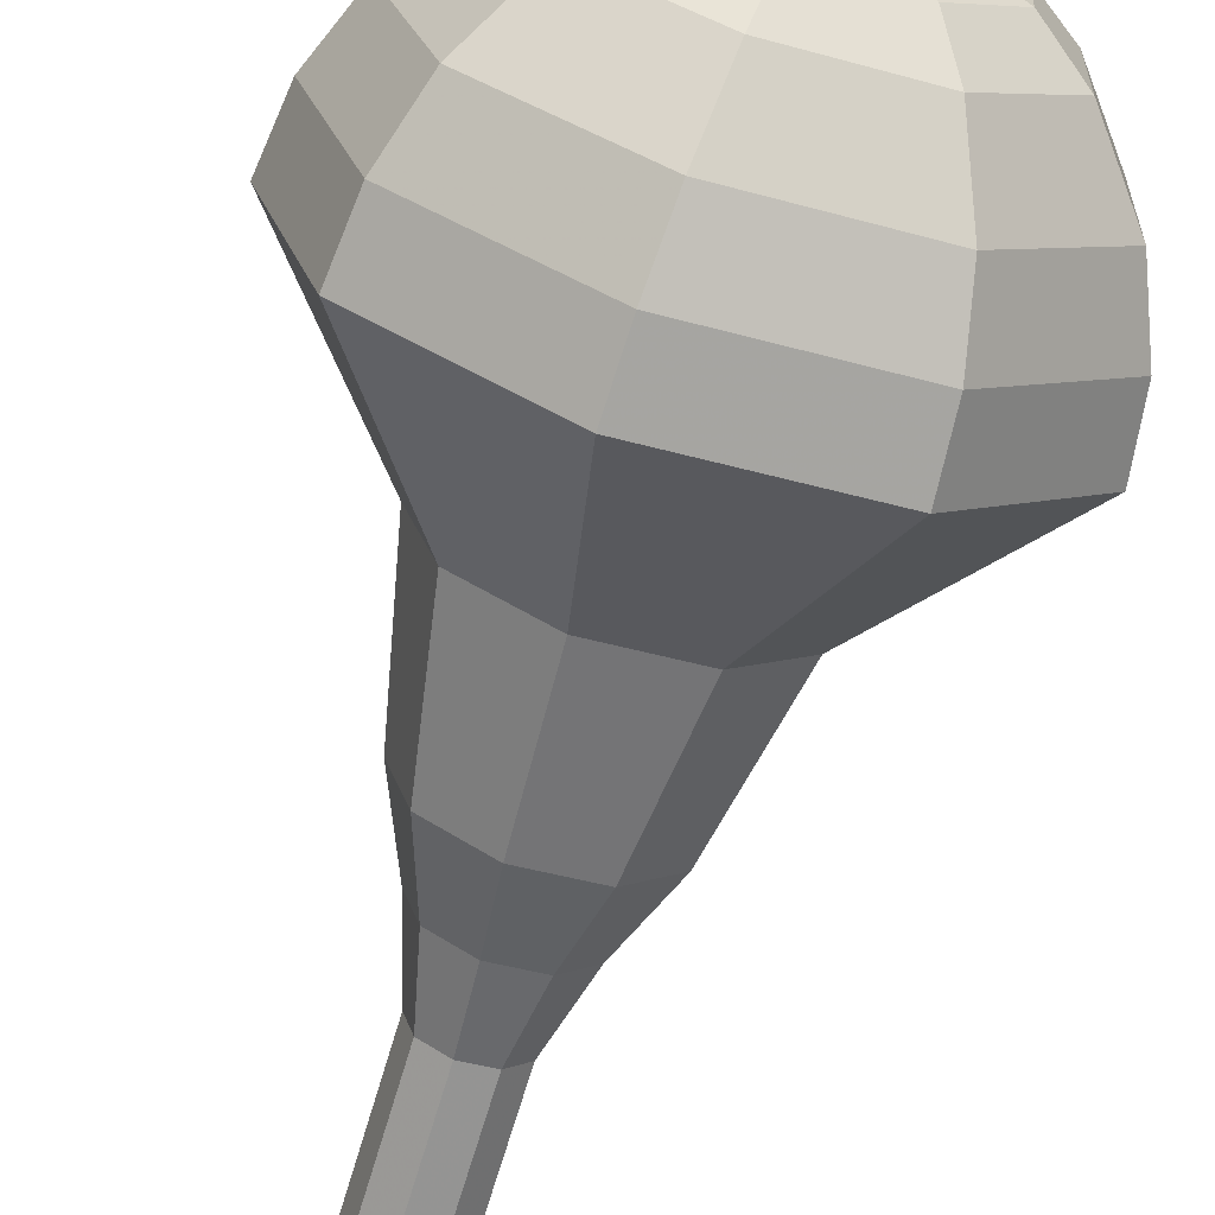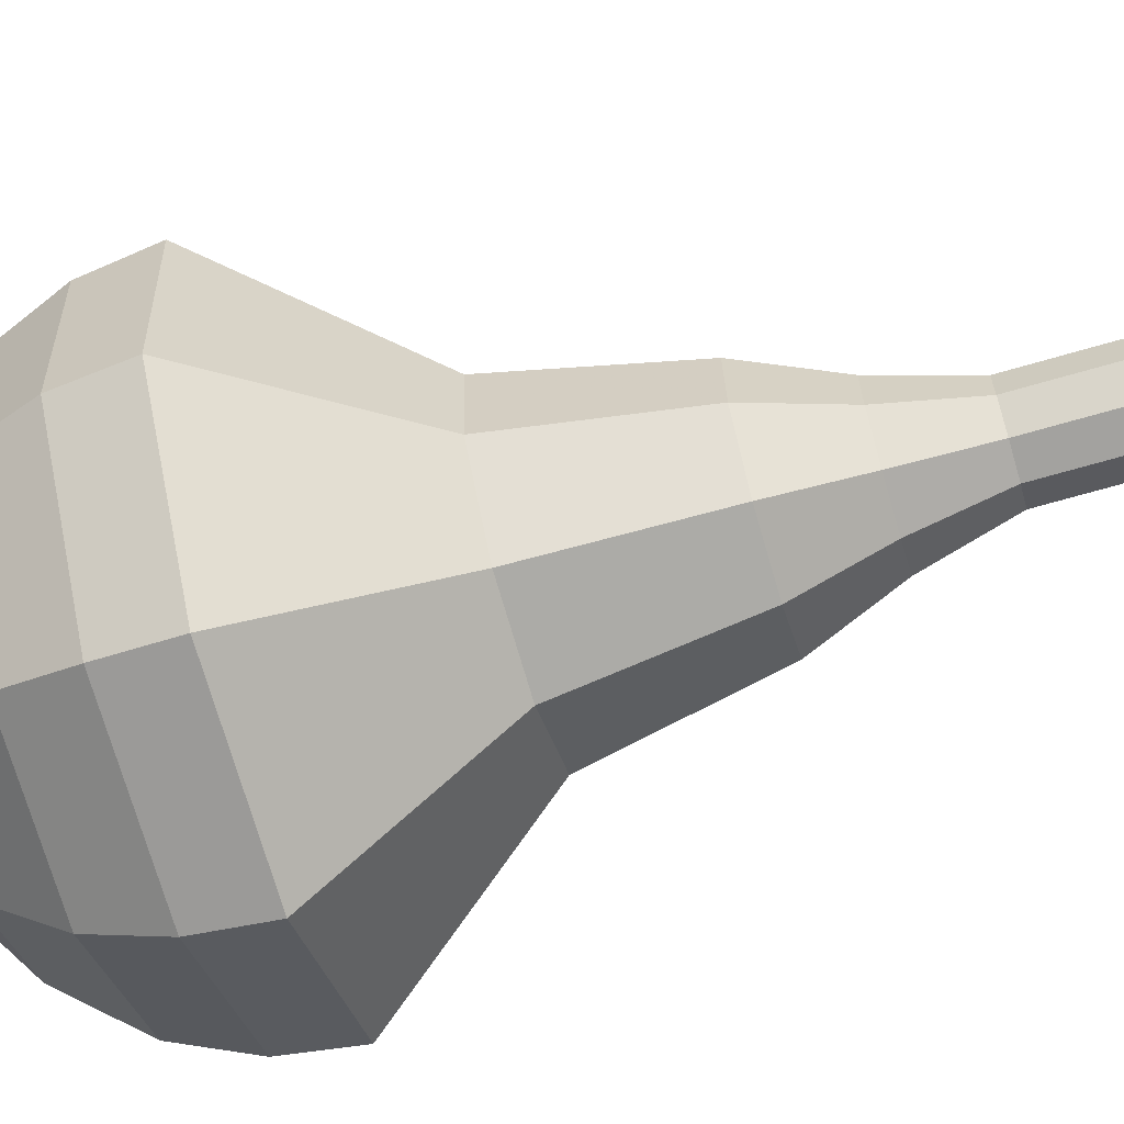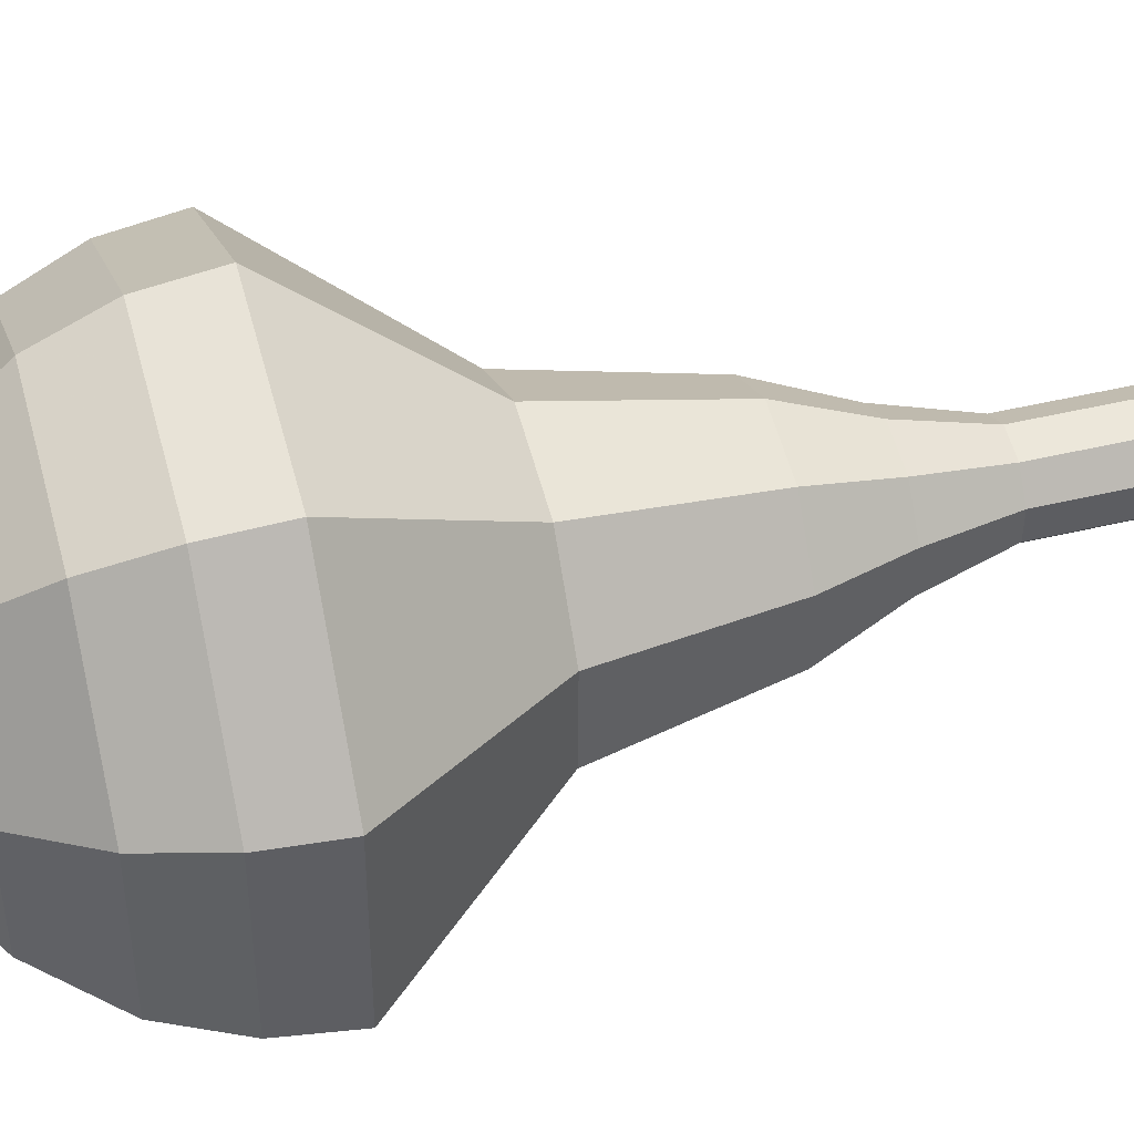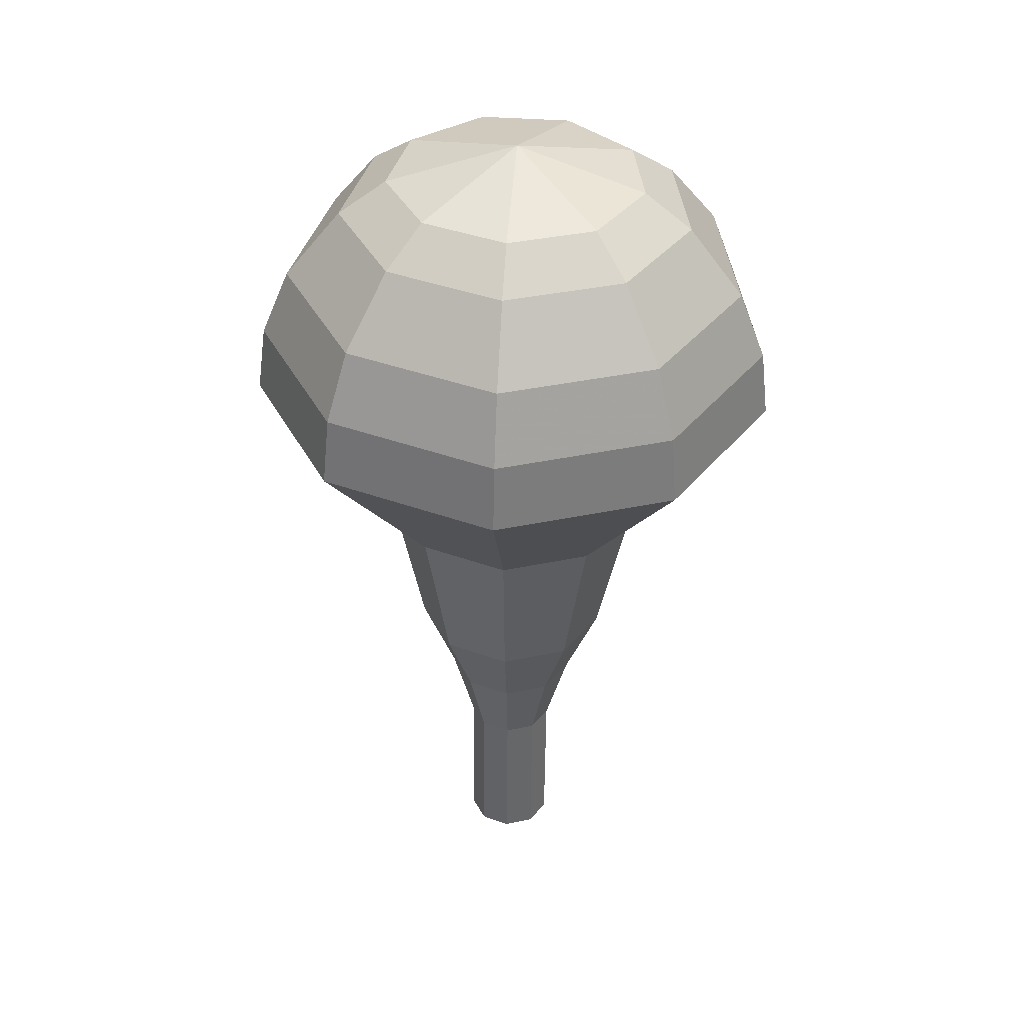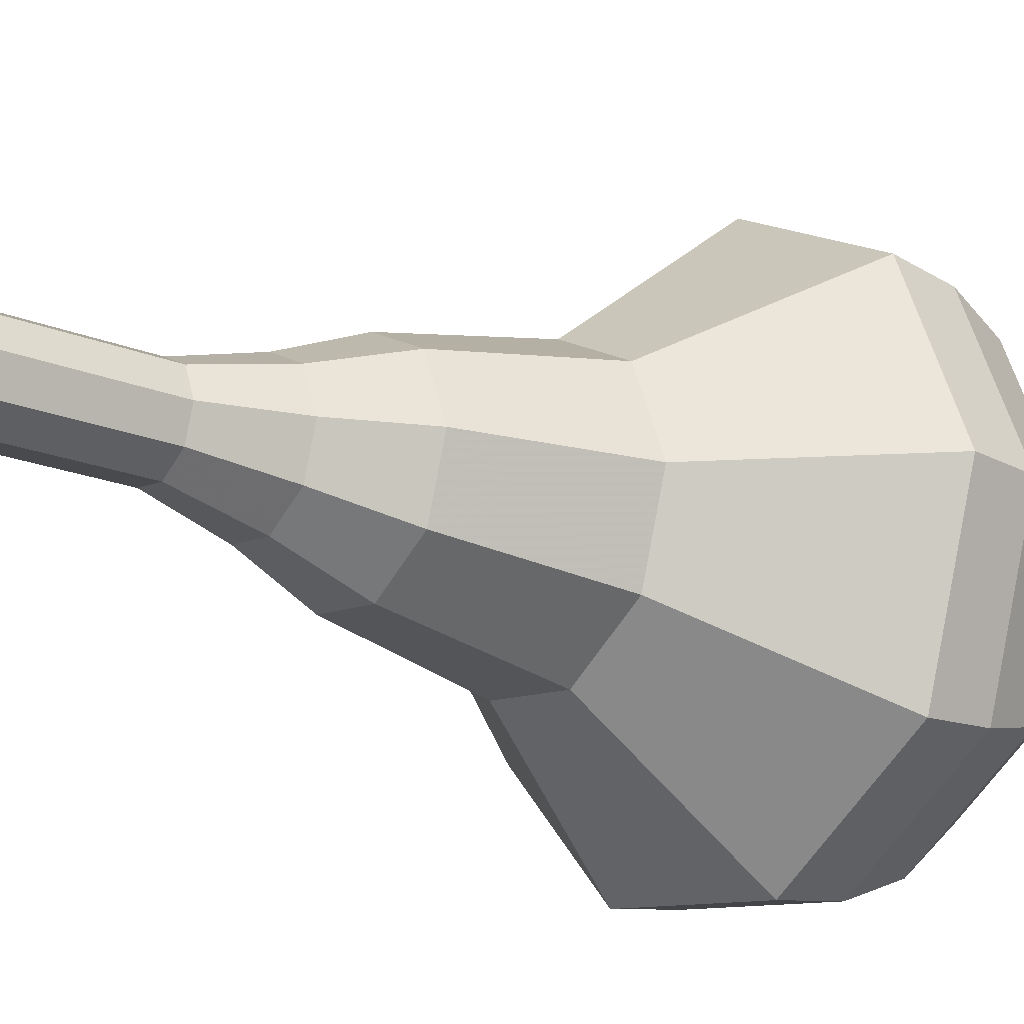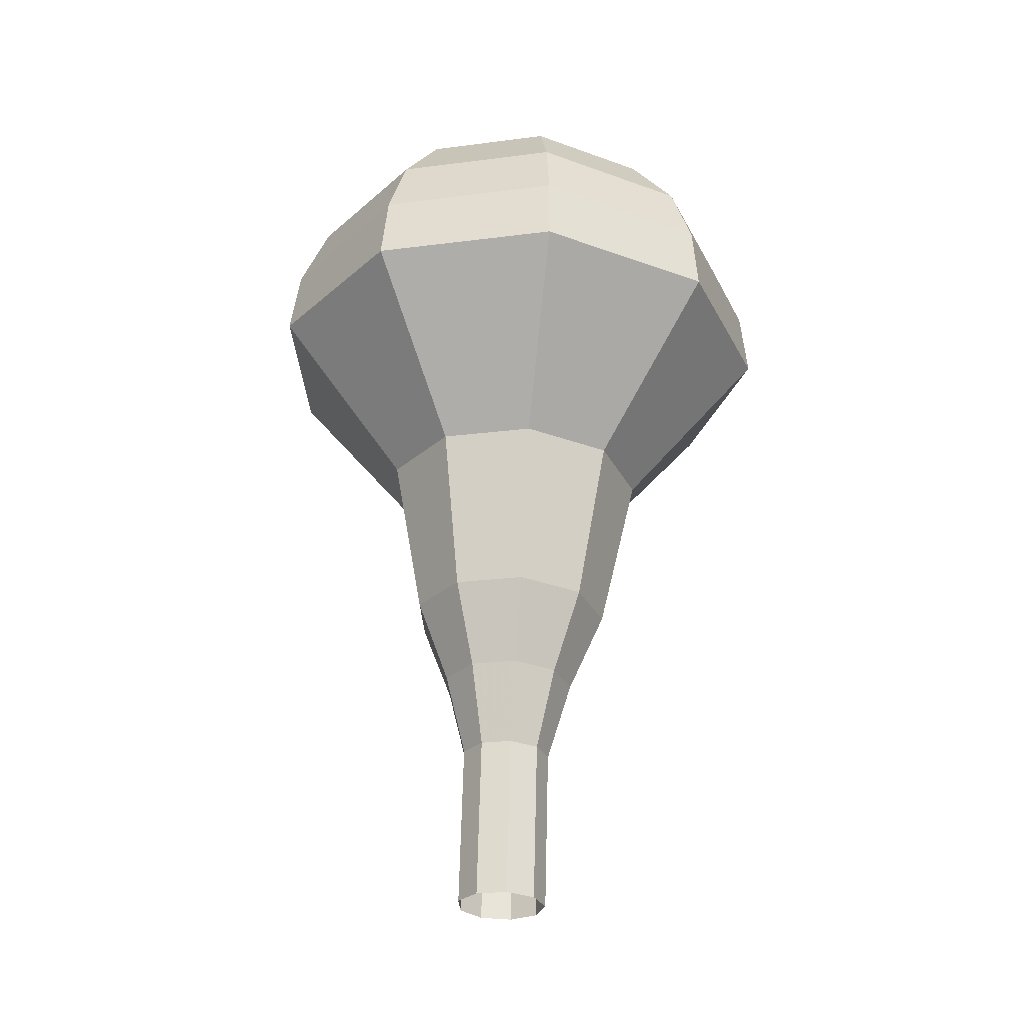
<metadata>
{"format":"obj","ext":"obj","renderer":"f3d","projection":"perspective","resolution":1024,"background":"white","views":[{"elev":-69.1,"azim":-14.4,"up":"+Y"},{"elev":-65.9,"azim":108.4,"up":"+Y"},{"elev":44.0,"azim":76.6,"up":"+Y"},{"elev":40.2,"azim":-88.6,"up":"+Z"},{"elev":-18.3,"azim":-125.8,"up":"+Y"},{"elev":-27.5,"azim":-60.3,"up":"+Z"}]}
</metadata>
<code>
g tube1
v 153.1 161.9 122
v 153.9 162 122
v 154.5 162.7 122
v 154.6 163.5 122
v 154 164.2 122
v 153.2 164.4 122
v 152.4 164 122.1
v 152.1 163.2 122.1
v 152.4 162.4 122.1
v 153.1 161.9 122
v 153.2 161.9 124.3
v 154 162 124.2
v 154.6 162.6 124.2
v 154.6 163.5 124.2
v 154.1 164.2 124.3
v 153.3 164.4 124.3
v 152.5 164 124.3
v 152.2 163.2 124.3
v 152.4 162.4 124.3
v 153.2 161.9 124.3
v 153.2 161.9 126.5
v 154.1 162 126.5
v 154.7 162.6 126.5
v 154.7 163.5 126.5
v 154.2 164.2 126.5
v 153.4 164.4 126.5
v 152.6 164 126.6
v 152.3 163.2 126.6
v 152.5 162.4 126.5
v 153.2 161.9 126.5
v 153.2 161.3 128.8
v 154.4 161.4 128.7
v 155.3 162.4 128.7
v 155.4 163.6 128.7
v 154.6 164.7 128.7
v 153.4 165 128.8
v 152.2 164.4 128.8
v 151.7 163.2 128.8
v 152.1 162 128.8
v 153.2 161.3 128.8
v 153 160.3 131
v 155 160.6 130.9
v 156.3 162 130.9
v 156.4 163.9 130.9
v 155.2 165.4 131
v 153.3 165.9 131
v 151.6 165 131.1
v 150.9 163.2 131.1
v 151.4 161.4 131.1
v 153 160.3 131
v 153 159.4 135.5
v 155.5 159.7 135.4
v 157.3 161.6 135.4
v 157.4 164.1 135.4
v 155.9 166.2 135.5
v 153.4 166.8 135.6
v 151.1 165.6 135.6
v 150.1 163.2 135.6
v 150.8 160.8 135.6
v 153 159.4 135.5
v 152.3 155.7 140
v 157.4 156.3 139.8
v 160.9 160.1 139.7
v 161.2 165.2 139.8
v 158.1 169.3 139.9
v 153.1 170.4 140.1
v 148.5 168.1 140.2
v 146.5 163.4 140.3
v 148 158.5 140.2
v 152.3 155.7 140
v 152.4 155.9 141.9
v 157.4 156.5 141.7
v 160.7 160.1 141.6
v 161 165.1 141.6
v 158 169.1 141.8
v 153.2 170.2 142
v 148.8 167.9 142.1
v 146.8 163.4 142.1
v 148.3 158.6 142
v 152.4 155.9 141.9
v 152.7 156.6 143.7
v 157.1 157.2 143.6
v 160.1 160.4 143.5
v 160.3 164.9 143.5
v 157.7 168.4 143.7
v 153.3 169.4 143.8
v 149.4 167.4 144
v 147.7 163.3 144
v 149 159.1 143.9
v 152.7 156.6 143.7
v 153.1 158.1 145.6
v 156.5 158.5 145.5
v 158.8 161 145.4
v 158.9 164.4 145.5
v 156.9 167.1 145.6
v 153.6 167.9 145.7
v 150.6 166.3 145.8
v 149.3 163.2 145.8
v 150.2 160 145.7
v 153.1 158.1 145.6
v 153.4 159.4 146.6
v 155.9 159.7 146.5
v 157.6 161.5 146.4
v 157.7 164 146.4
v 156.2 166 146.5
v 153.8 166.5 146.6
v 151.6 165.4 146.7
v 150.6 163.1 146.7
v 151.3 160.8 146.6
v 153.4 159.4 146.6
v 154.3 162.9 147.5
v 154.3 162.9 147.5
v 154.3 162.9 147.5
v 154.3 162.9 147.5
v 154.3 162.9 147.5
v 154.3 162.9 147.5
v 154.3 162.9 147.5
v 154.3 162.9 147.5
v 154.3 162.9 147.5
v 154.3 162.9 147.5
f 1 2 12
f 12 11 1
f 2 3 13
f 13 12 2
f 3 4 14
f 14 13 3
f 4 5 15
f 15 14 4
f 5 6 16
f 16 15 5
f 6 7 17
f 17 16 6
f 7 8 18
f 18 17 7
f 8 9 19
f 19 18 8
f 9 10 20
f 20 19 9
f 11 12 22
f 22 21 11
f 12 13 23
f 23 22 12
f 13 14 24
f 24 23 13
f 14 15 25
f 25 24 14
f 15 16 26
f 26 25 15
f 16 17 27
f 27 26 16
f 17 18 28
f 28 27 17
f 18 19 29
f 29 28 18
f 19 20 30
f 30 29 19
f 21 22 32
f 32 31 21
f 22 23 33
f 33 32 22
f 23 24 34
f 34 33 23
f 24 25 35
f 35 34 24
f 25 26 36
f 36 35 25
f 26 27 37
f 37 36 26
f 27 28 38
f 38 37 27
f 28 29 39
f 39 38 28
f 29 30 40
f 40 39 29
f 31 32 42
f 42 41 31
f 32 33 43
f 43 42 32
f 33 34 44
f 44 43 33
f 34 35 45
f 45 44 34
f 35 36 46
f 46 45 35
f 36 37 47
f 47 46 36
f 37 38 48
f 48 47 37
f 38 39 49
f 49 48 38
f 39 40 50
f 50 49 39
f 41 42 52
f 52 51 41
f 42 43 53
f 53 52 42
f 43 44 54
f 54 53 43
f 44 45 55
f 55 54 44
f 45 46 56
f 56 55 45
f 46 47 57
f 57 56 46
f 47 48 58
f 58 57 47
f 48 49 59
f 59 58 48
f 49 50 60
f 60 59 49
f 51 52 62
f 62 61 51
f 52 53 63
f 63 62 52
f 53 54 64
f 64 63 53
f 54 55 65
f 65 64 54
f 55 56 66
f 66 65 55
f 56 57 67
f 67 66 56
f 57 58 68
f 68 67 57
f 58 59 69
f 69 68 58
f 59 60 70
f 70 69 59
f 61 62 72
f 72 71 61
f 62 63 73
f 73 72 62
f 63 64 74
f 74 73 63
f 64 65 75
f 75 74 64
f 65 66 76
f 76 75 65
f 66 67 77
f 77 76 66
f 67 68 78
f 78 77 67
f 68 69 79
f 79 78 68
f 69 70 80
f 80 79 69
f 71 72 82
f 82 81 71
f 72 73 83
f 83 82 72
f 73 74 84
f 84 83 73
f 74 75 85
f 85 84 74
f 75 76 86
f 86 85 75
f 76 77 87
f 87 86 76
f 77 78 88
f 88 87 77
f 78 79 89
f 89 88 78
f 79 80 90
f 90 89 79
f 81 82 92
f 92 91 81
f 82 83 93
f 93 92 82
f 83 84 94
f 94 93 83
f 84 85 95
f 95 94 84
f 85 86 96
f 96 95 85
f 86 87 97
f 97 96 86
f 87 88 98
f 98 97 87
f 88 89 99
f 99 98 88
f 89 90 100
f 100 99 89
f 91 92 102
f 102 101 91
f 92 93 103
f 103 102 92
f 93 94 104
f 104 103 93
f 94 95 105
f 105 104 94
f 95 96 106
f 106 105 95
f 96 97 107
f 107 106 96
f 97 98 108
f 108 107 97
f 98 99 109
f 109 108 98
f 99 100 110
f 110 109 99
f 101 102 112
f 112 111 101
f 102 103 113
f 113 112 102
f 103 104 114
f 114 113 103
f 104 105 115
f 115 114 104
f 105 106 116
f 116 115 105
f 106 107 117
f 117 116 106
f 107 108 118
f 118 117 107
f 108 109 119
f 119 118 108
f 109 110 120
f 120 119 109
g

</code>
